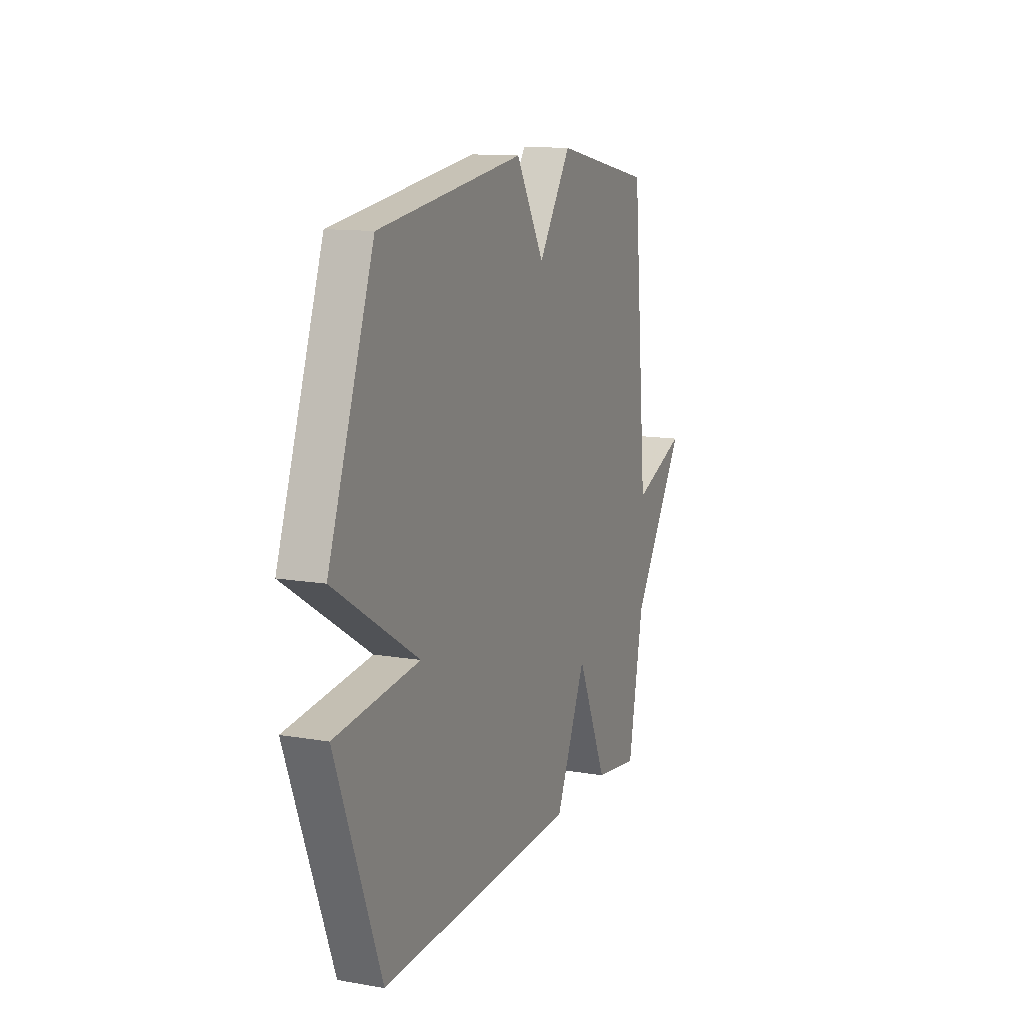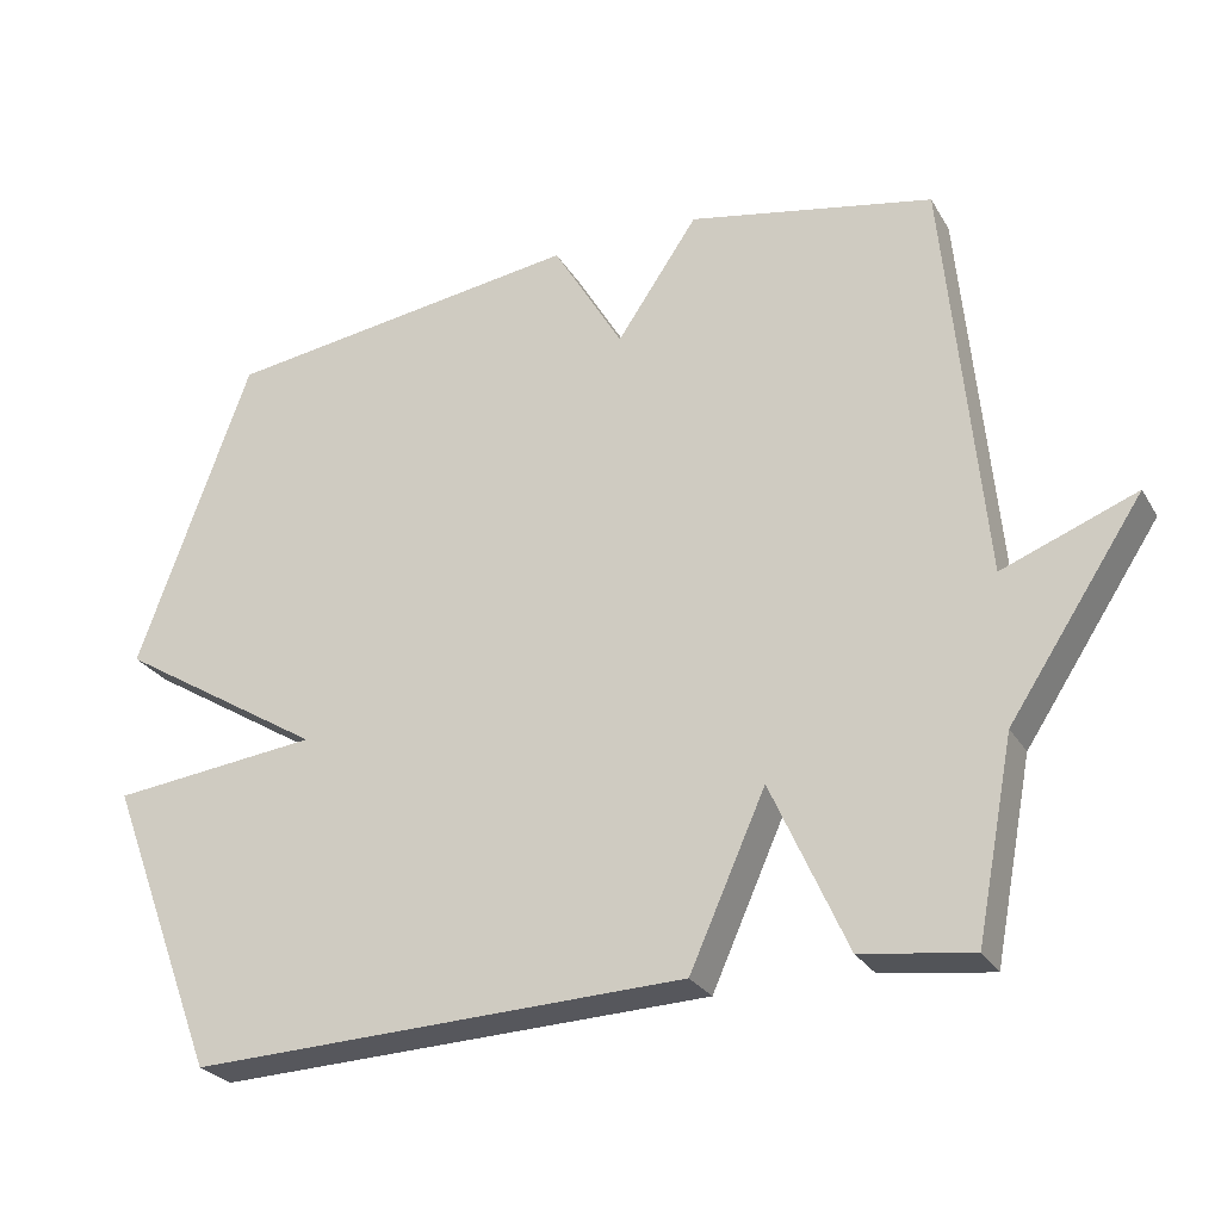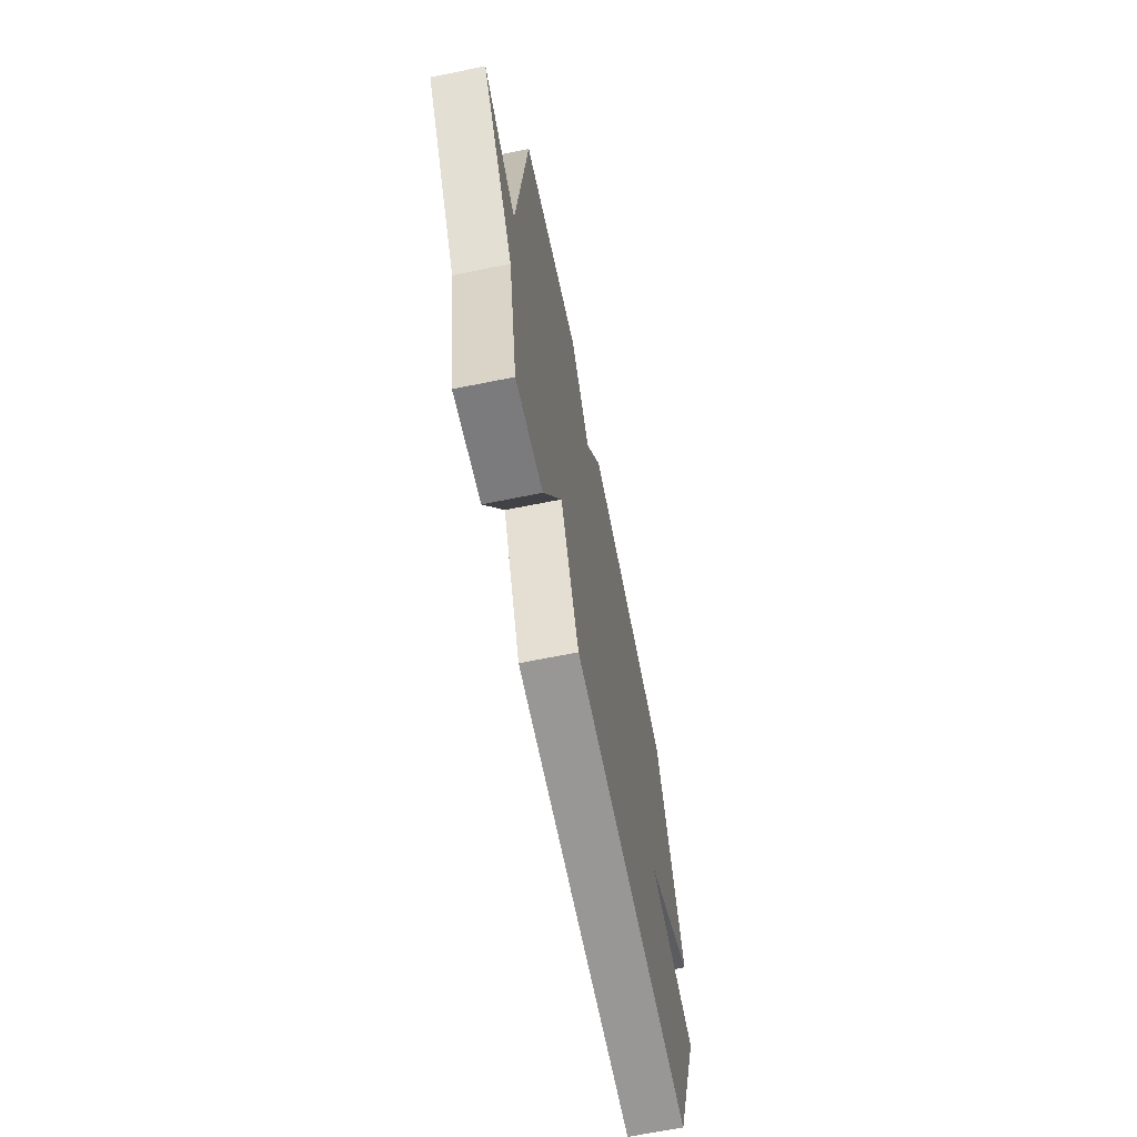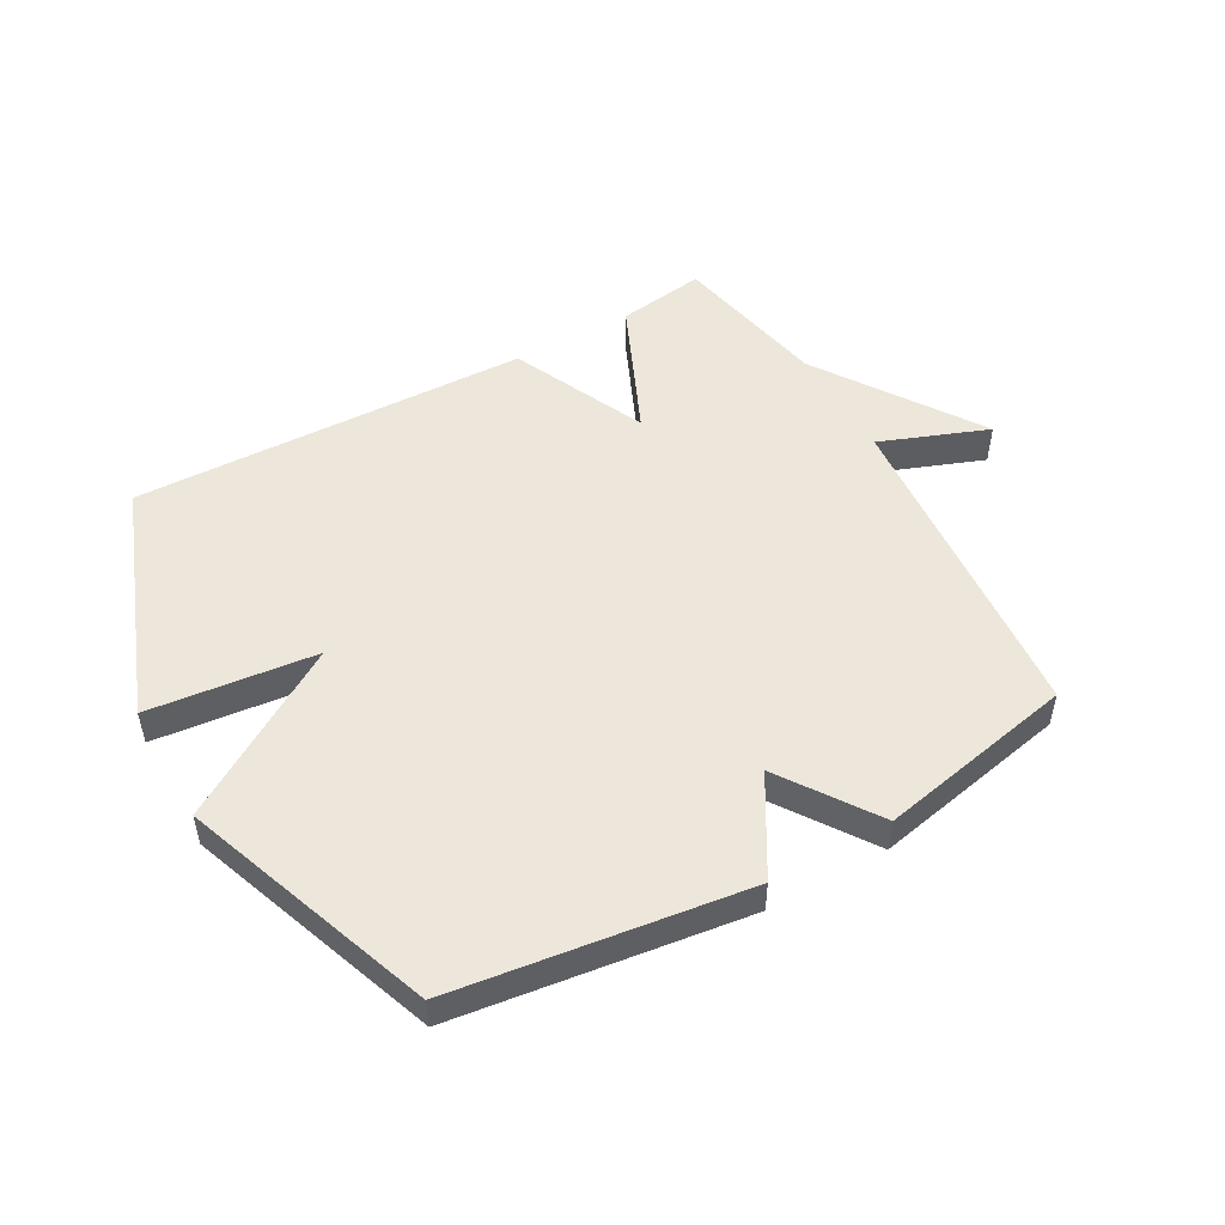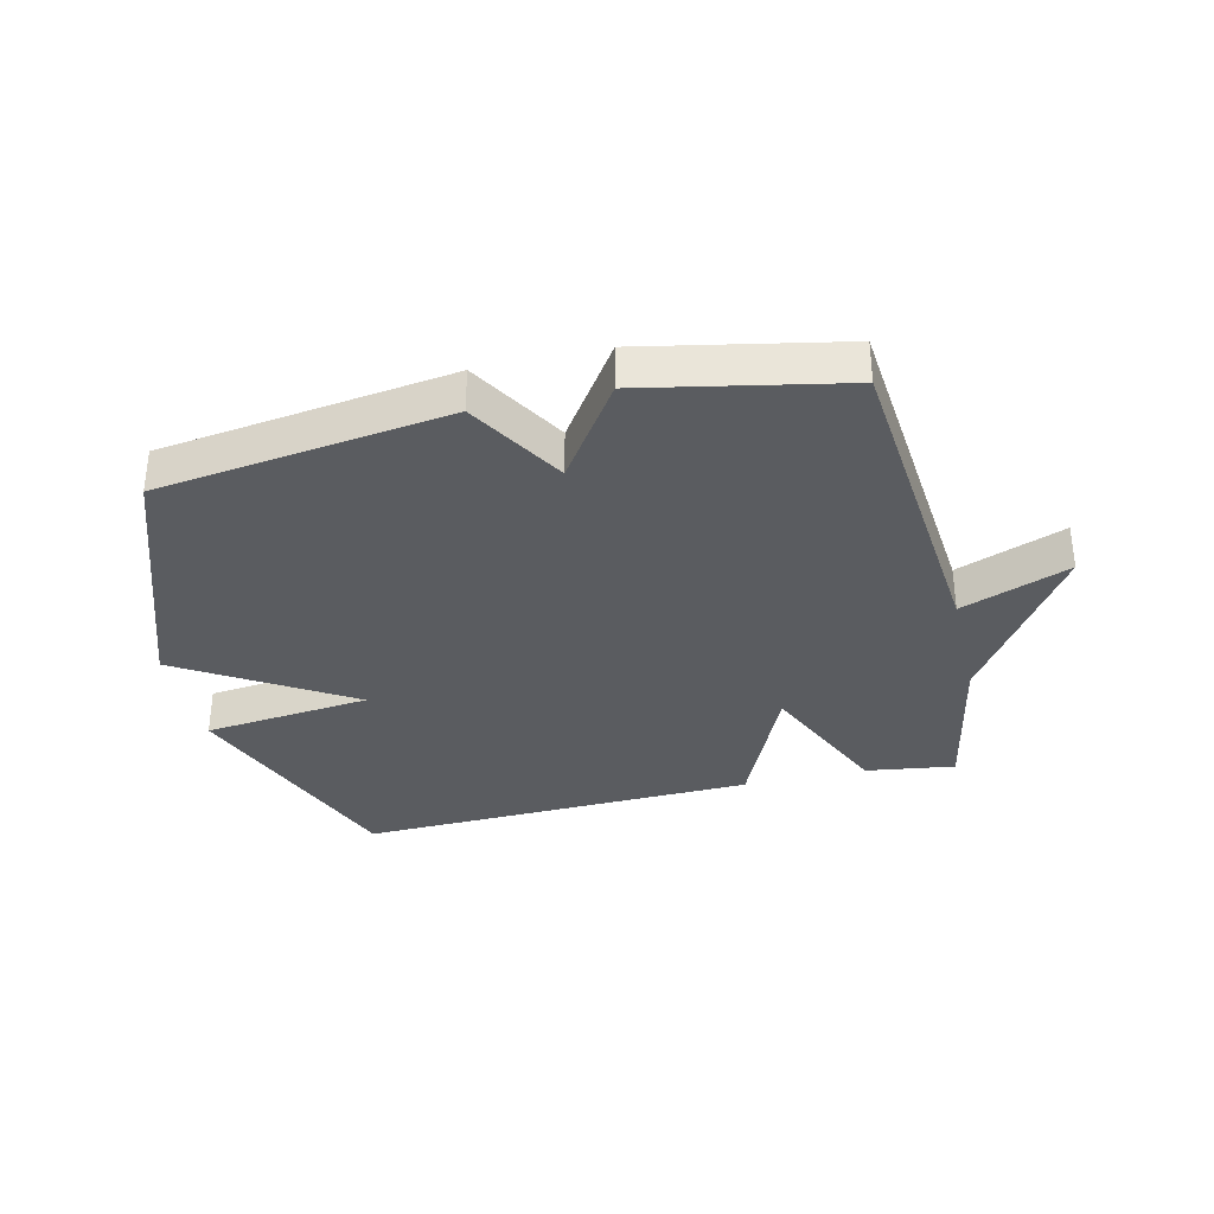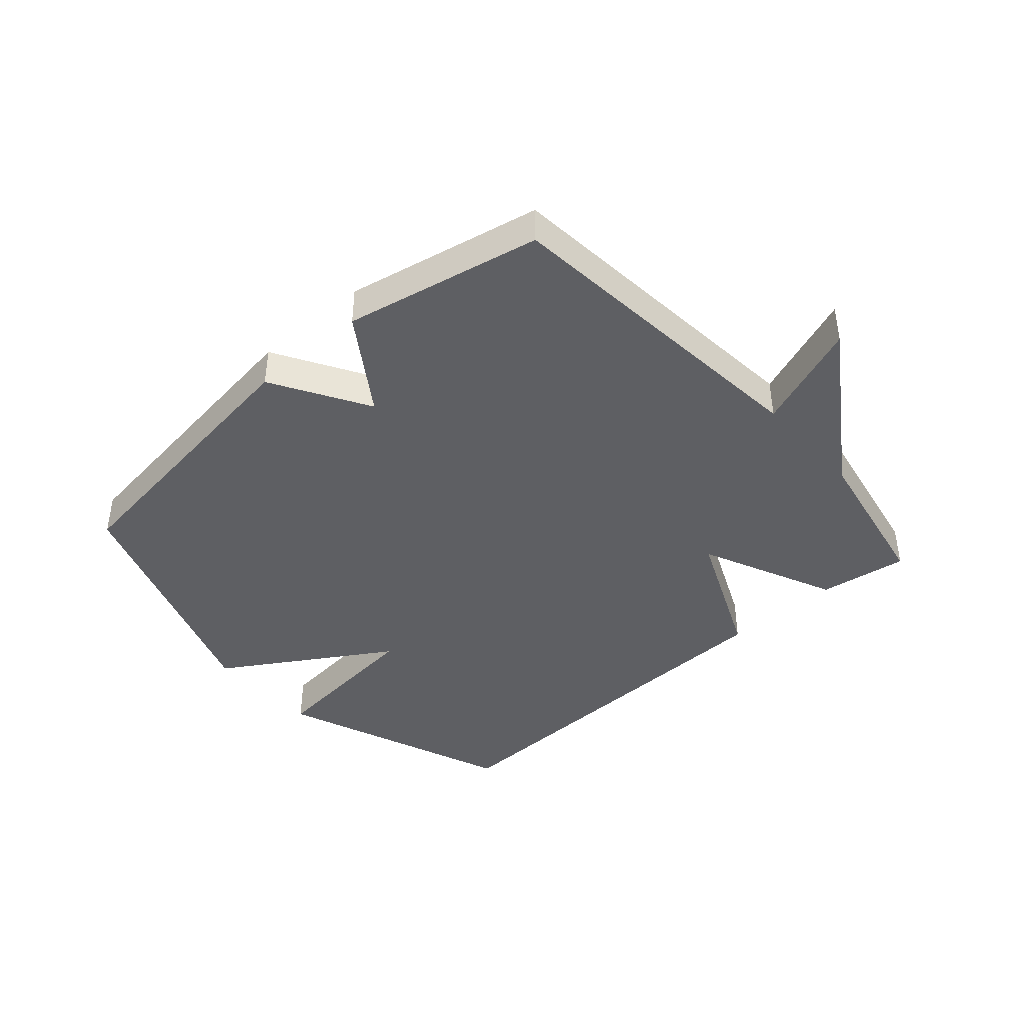
<metadata>
{"format":"obj","ext":"obj","renderer":"f3d","projection":"perspective","resolution":1024,"background":"white","views":[{"elev":12.5,"azim":-68.1,"up":"+Z"},{"elev":-26.9,"azim":24.6,"up":"+Z"},{"elev":-66.4,"azim":101.5,"up":"+Z"},{"elev":50.5,"azim":-29.5,"up":"+Y"},{"elev":-34.3,"azim":13.3,"up":"+Y"},{"elev":-41.6,"azim":41.5,"up":"+Y"}]}
</metadata>
<code>
v -0.5 0.07 -0.5
v -0.648 0.07 -0.112
v -0.374 0.07 -0.082
v -0.648 0.07 0.088
v -0.5 0.07 0.5
v -0.024 0.07 0.565
v 0.069 0.07 0.407
v 0.176 0.07 0.565
v 0.5 0.07 0.5
v 0.55 0.07 -0.041
v 0.727 0.07 0.027
v 0.55 0.07 -0.241
v 0.5 0.07 -0.5
v 0.354 0.07 -0.479
v 0.254 0.07 -0.256
v 0.154 0.07 -0.479
v -0.5 0 -0.5
v -0.648 0 -0.112
v -0.374 0 -0.082
v -0.648 0 0.088
v -0.5 0 0.5
v -0.024 0 0.565
v 0.069 0 0.407
v 0.176 0 0.565
v 0.5 0 0.5
v 0.55 0 -0.041
v 0.727 0 0.027
v 0.55 0 -0.241
v 0.5 0 -0.5
v 0.354 0 -0.479
v 0.254 0 -0.256
v 0.154 0 -0.479
f 1 2 3
f 16 1 3
f 15 16 3
f 12 13 14 15
f 10 11 12 15
f 9 10 15
f 8 9 15
f 7 8 15
f 6 7 15
f 5 6 15
f 4 5 15
f 3 4 15
f 19 18 17
f 19 17 32
f 19 32 31
f 31 30 29 28
f 31 28 27 26
f 31 26 25
f 31 25 24
f 31 24 23
f 31 23 22
f 31 22 21
f 31 21 20
f 31 20 19
f 1 17 18 2
f 2 18 19 3
f 3 19 20 4
f 4 20 21 5
f 5 21 22 6
f 6 22 23 7
f 7 23 24 8
f 8 24 25 9
f 9 25 26 10
f 10 26 27 11
f 11 27 28 12
f 12 28 29 13
f 13 29 30 14
f 14 30 31 15
f 15 31 32 16
f 16 32 17 1

</code>
